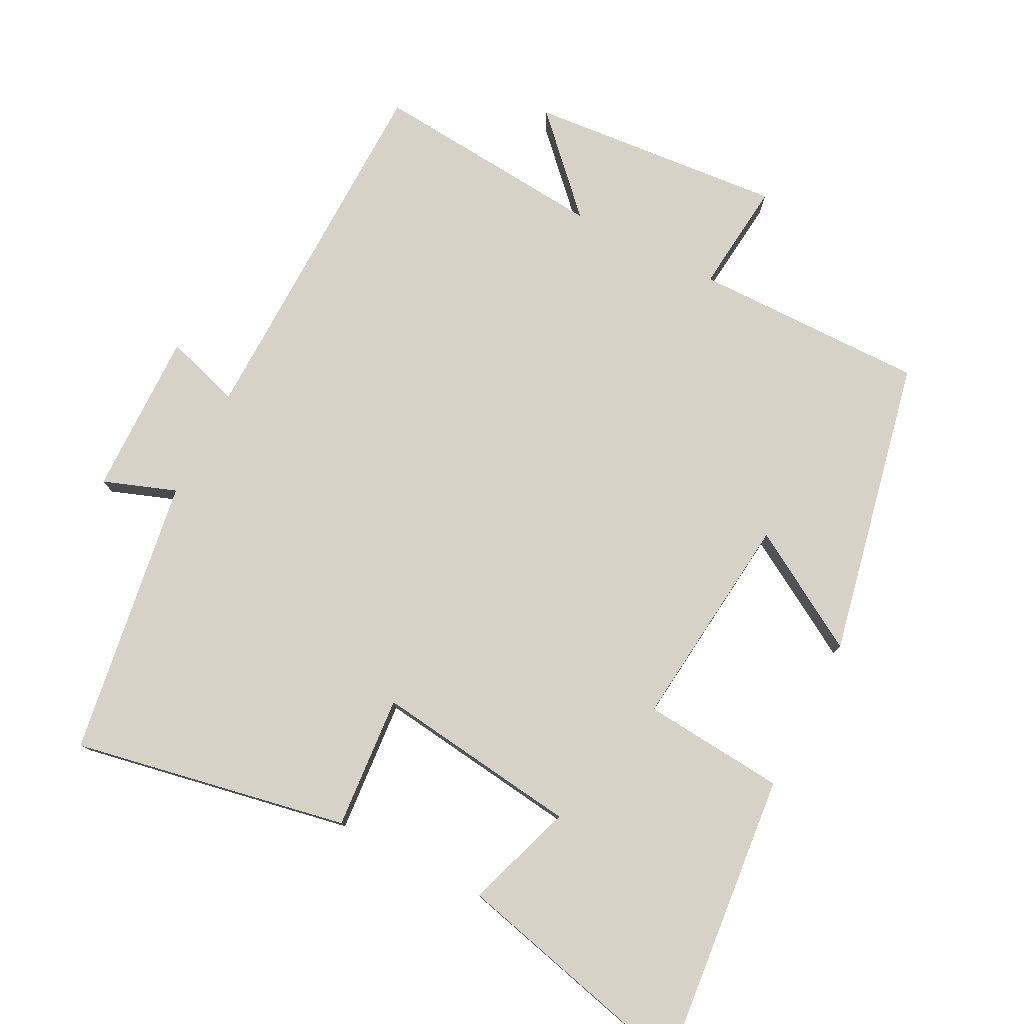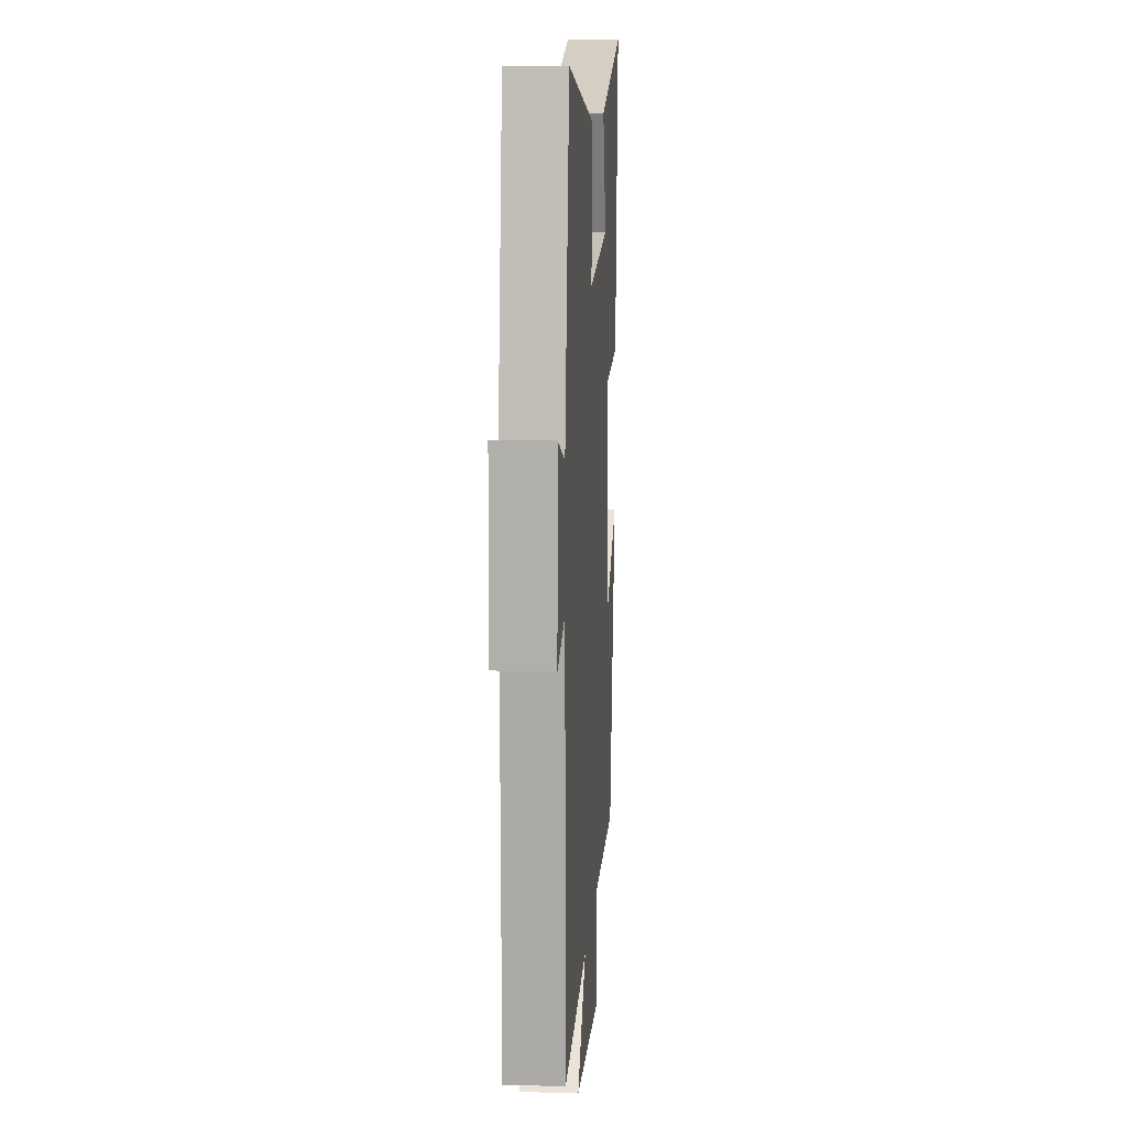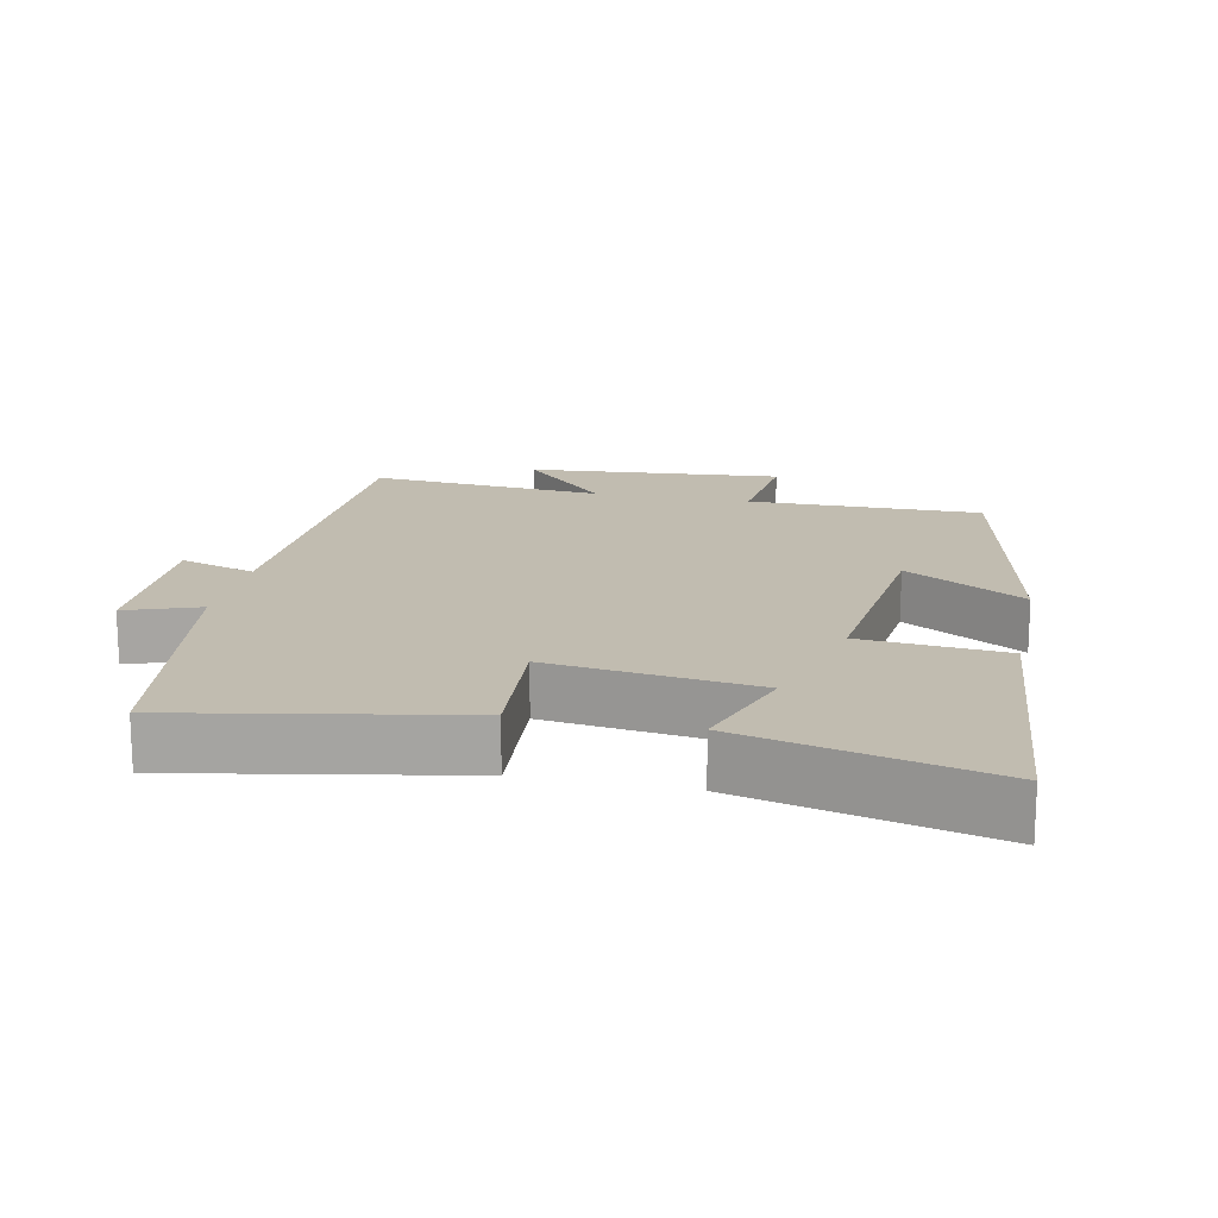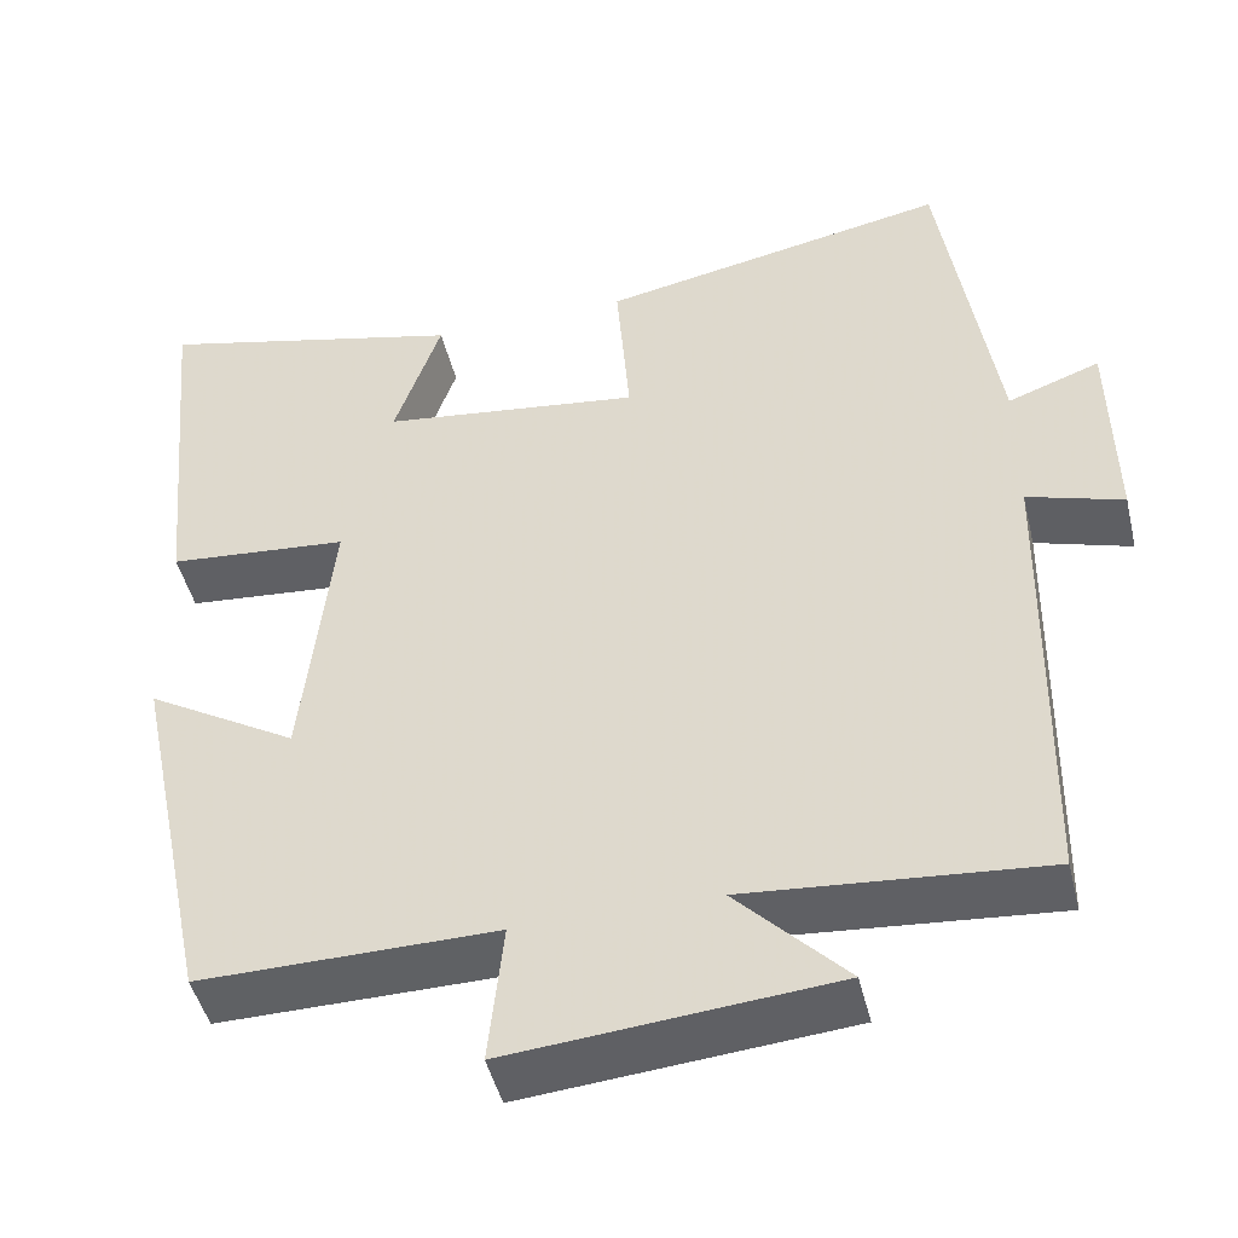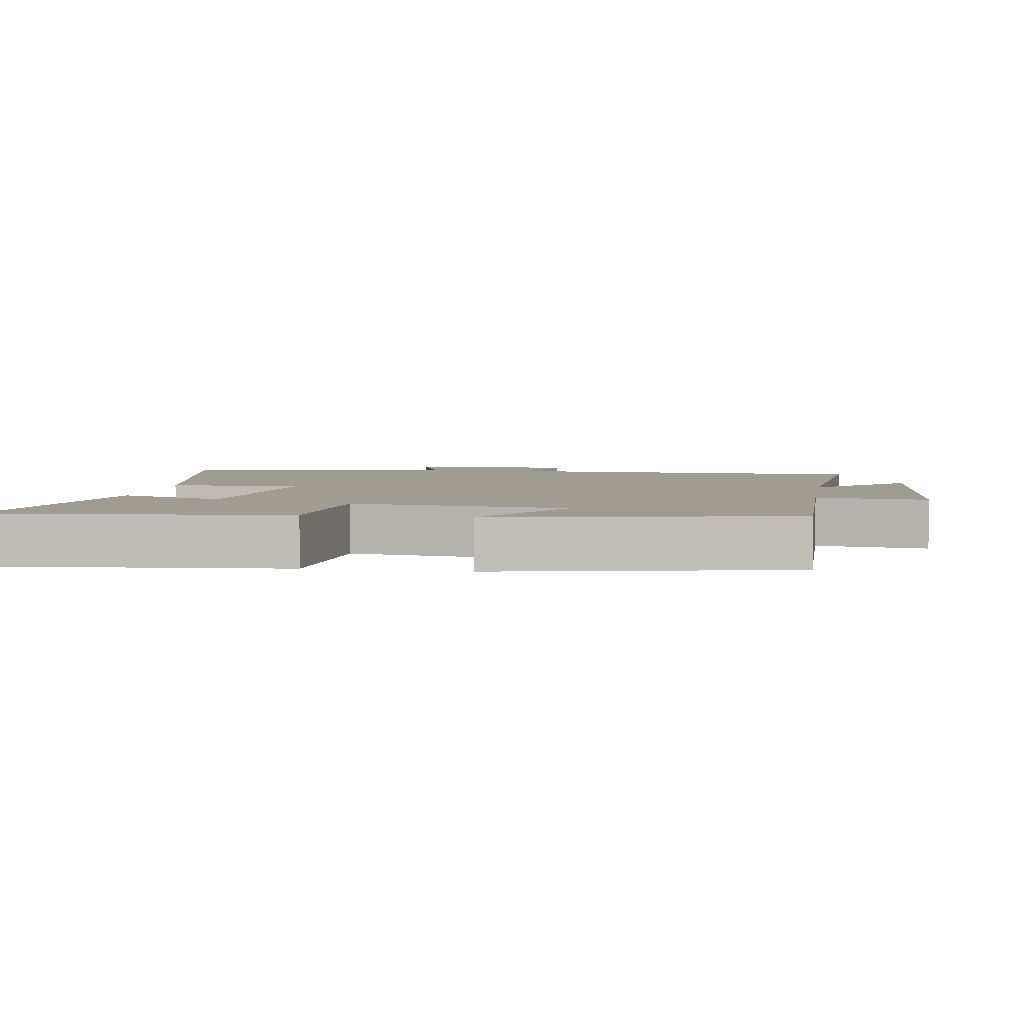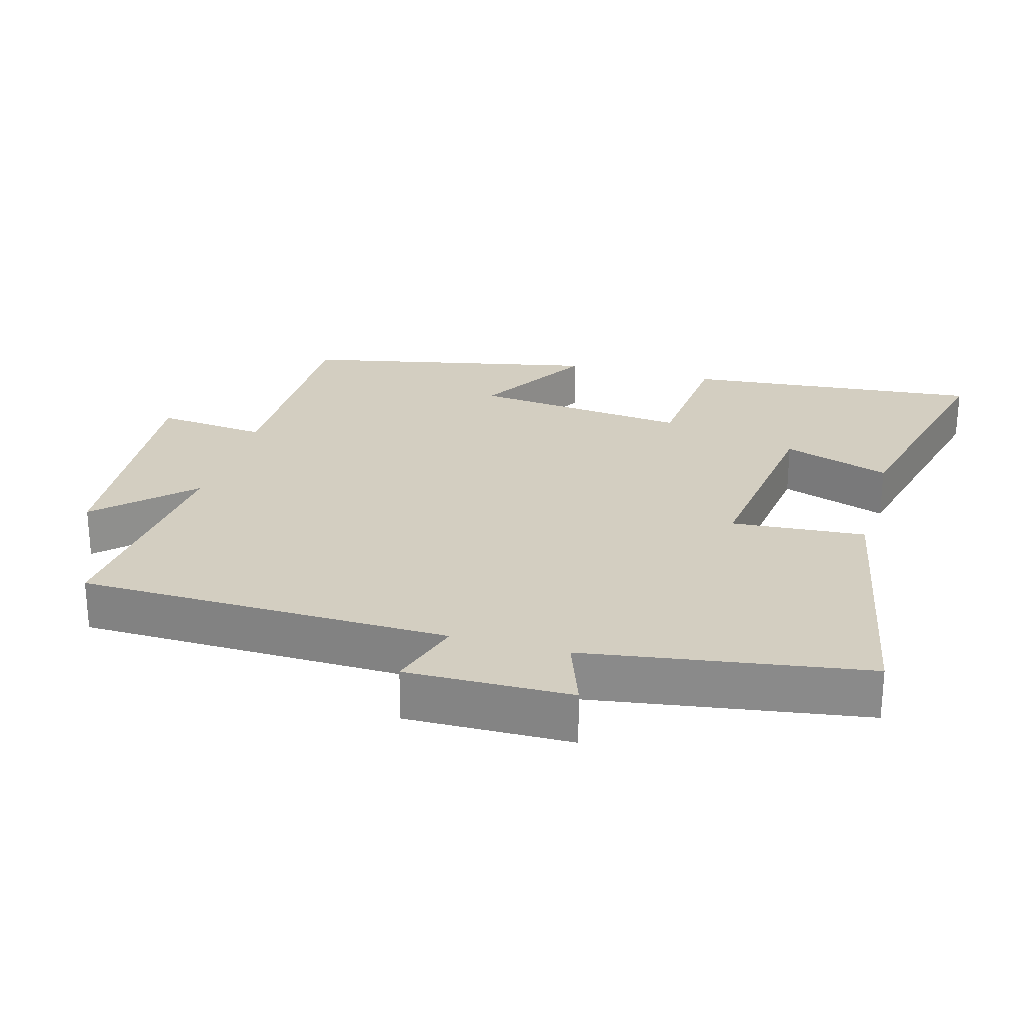
<metadata>
{"format":"obj","ext":"obj","renderer":"f3d","projection":"perspective","resolution":1024,"background":"white","views":[{"elev":78.1,"azim":27.2,"up":"+Y"},{"elev":12.1,"azim":-85.9,"up":"+Z"},{"elev":16.5,"azim":12.0,"up":"+Y"},{"elev":-46.5,"azim":-166.5,"up":"+Z"},{"elev":4.5,"azim":99.1,"up":"+Y"},{"elev":25.3,"azim":-74.3,"up":"+Y"}]}
</metadata>
<code>
v 0.541 0.07 0.586
v 0.5 0.07 0.157
v 0.294 0.07 0.139
v 0.328 0.07 -0.175
v 0.5 0.07 -0.073
v 0.41 0.07 -0.503
v 0.074 0.07 -0.5
v 0.091 0.07 -0.661
v -0.277 0.07 -0.629
v -0.152 0.07 -0.5
v -0.49 0.07 -0.529
v -0.5 0.07 0.007
v -0.609 0.07 -0.027
v -0.605 0.07 0.211
v -0.5 0.07 0.173
v -0.438 0.07 0.576
v -0.04 0.07 0.5
v -0.055 0.07 0.307
v 0.241 0.07 0.345
v 0.188 0.07 0.5
v 0.541 0 0.586
v 0.5 0 0.157
v 0.294 0 0.139
v 0.328 0 -0.175
v 0.5 0 -0.073
v 0.41 0 -0.503
v 0.074 0 -0.5
v 0.091 0 -0.661
v -0.277 0 -0.629
v -0.152 0 -0.5
v -0.49 0 -0.529
v -0.5 0 0.007
v -0.609 0 -0.027
v -0.605 0 0.211
v -0.5 0 0.173
v -0.438 0 0.576
v -0.04 0 0.5
v -0.055 0 0.307
v 0.241 0 0.345
v 0.188 0 0.5
f 19 20 1 2
f 18 19 2 3
f 15 16 17 18
f 15 18 3 4
f 12 13 14 15
f 10 11 12 15
f 10 15 4
f 7 8 9 10
f 7 10 4 5
f 5 6 7
f 22 21 40 39
f 23 22 39 38
f 38 37 36 35
f 24 23 38 35
f 35 34 33 32
f 35 32 31 30
f 24 35 30
f 30 29 28 27
f 25 24 30 27
f 27 26 25
f 1 21 22 2
f 2 22 23 3
f 3 23 24 4
f 4 24 25 5
f 5 25 26 6
f 6 26 27 7
f 7 27 28 8
f 8 28 29 9
f 9 29 30 10
f 10 30 31 11
f 11 31 32 12
f 12 32 33 13
f 13 33 34 14
f 14 34 35 15
f 15 35 36 16
f 16 36 37 17
f 17 37 38 18
f 18 38 39 19
f 19 39 40 20
f 20 40 21 1

</code>
